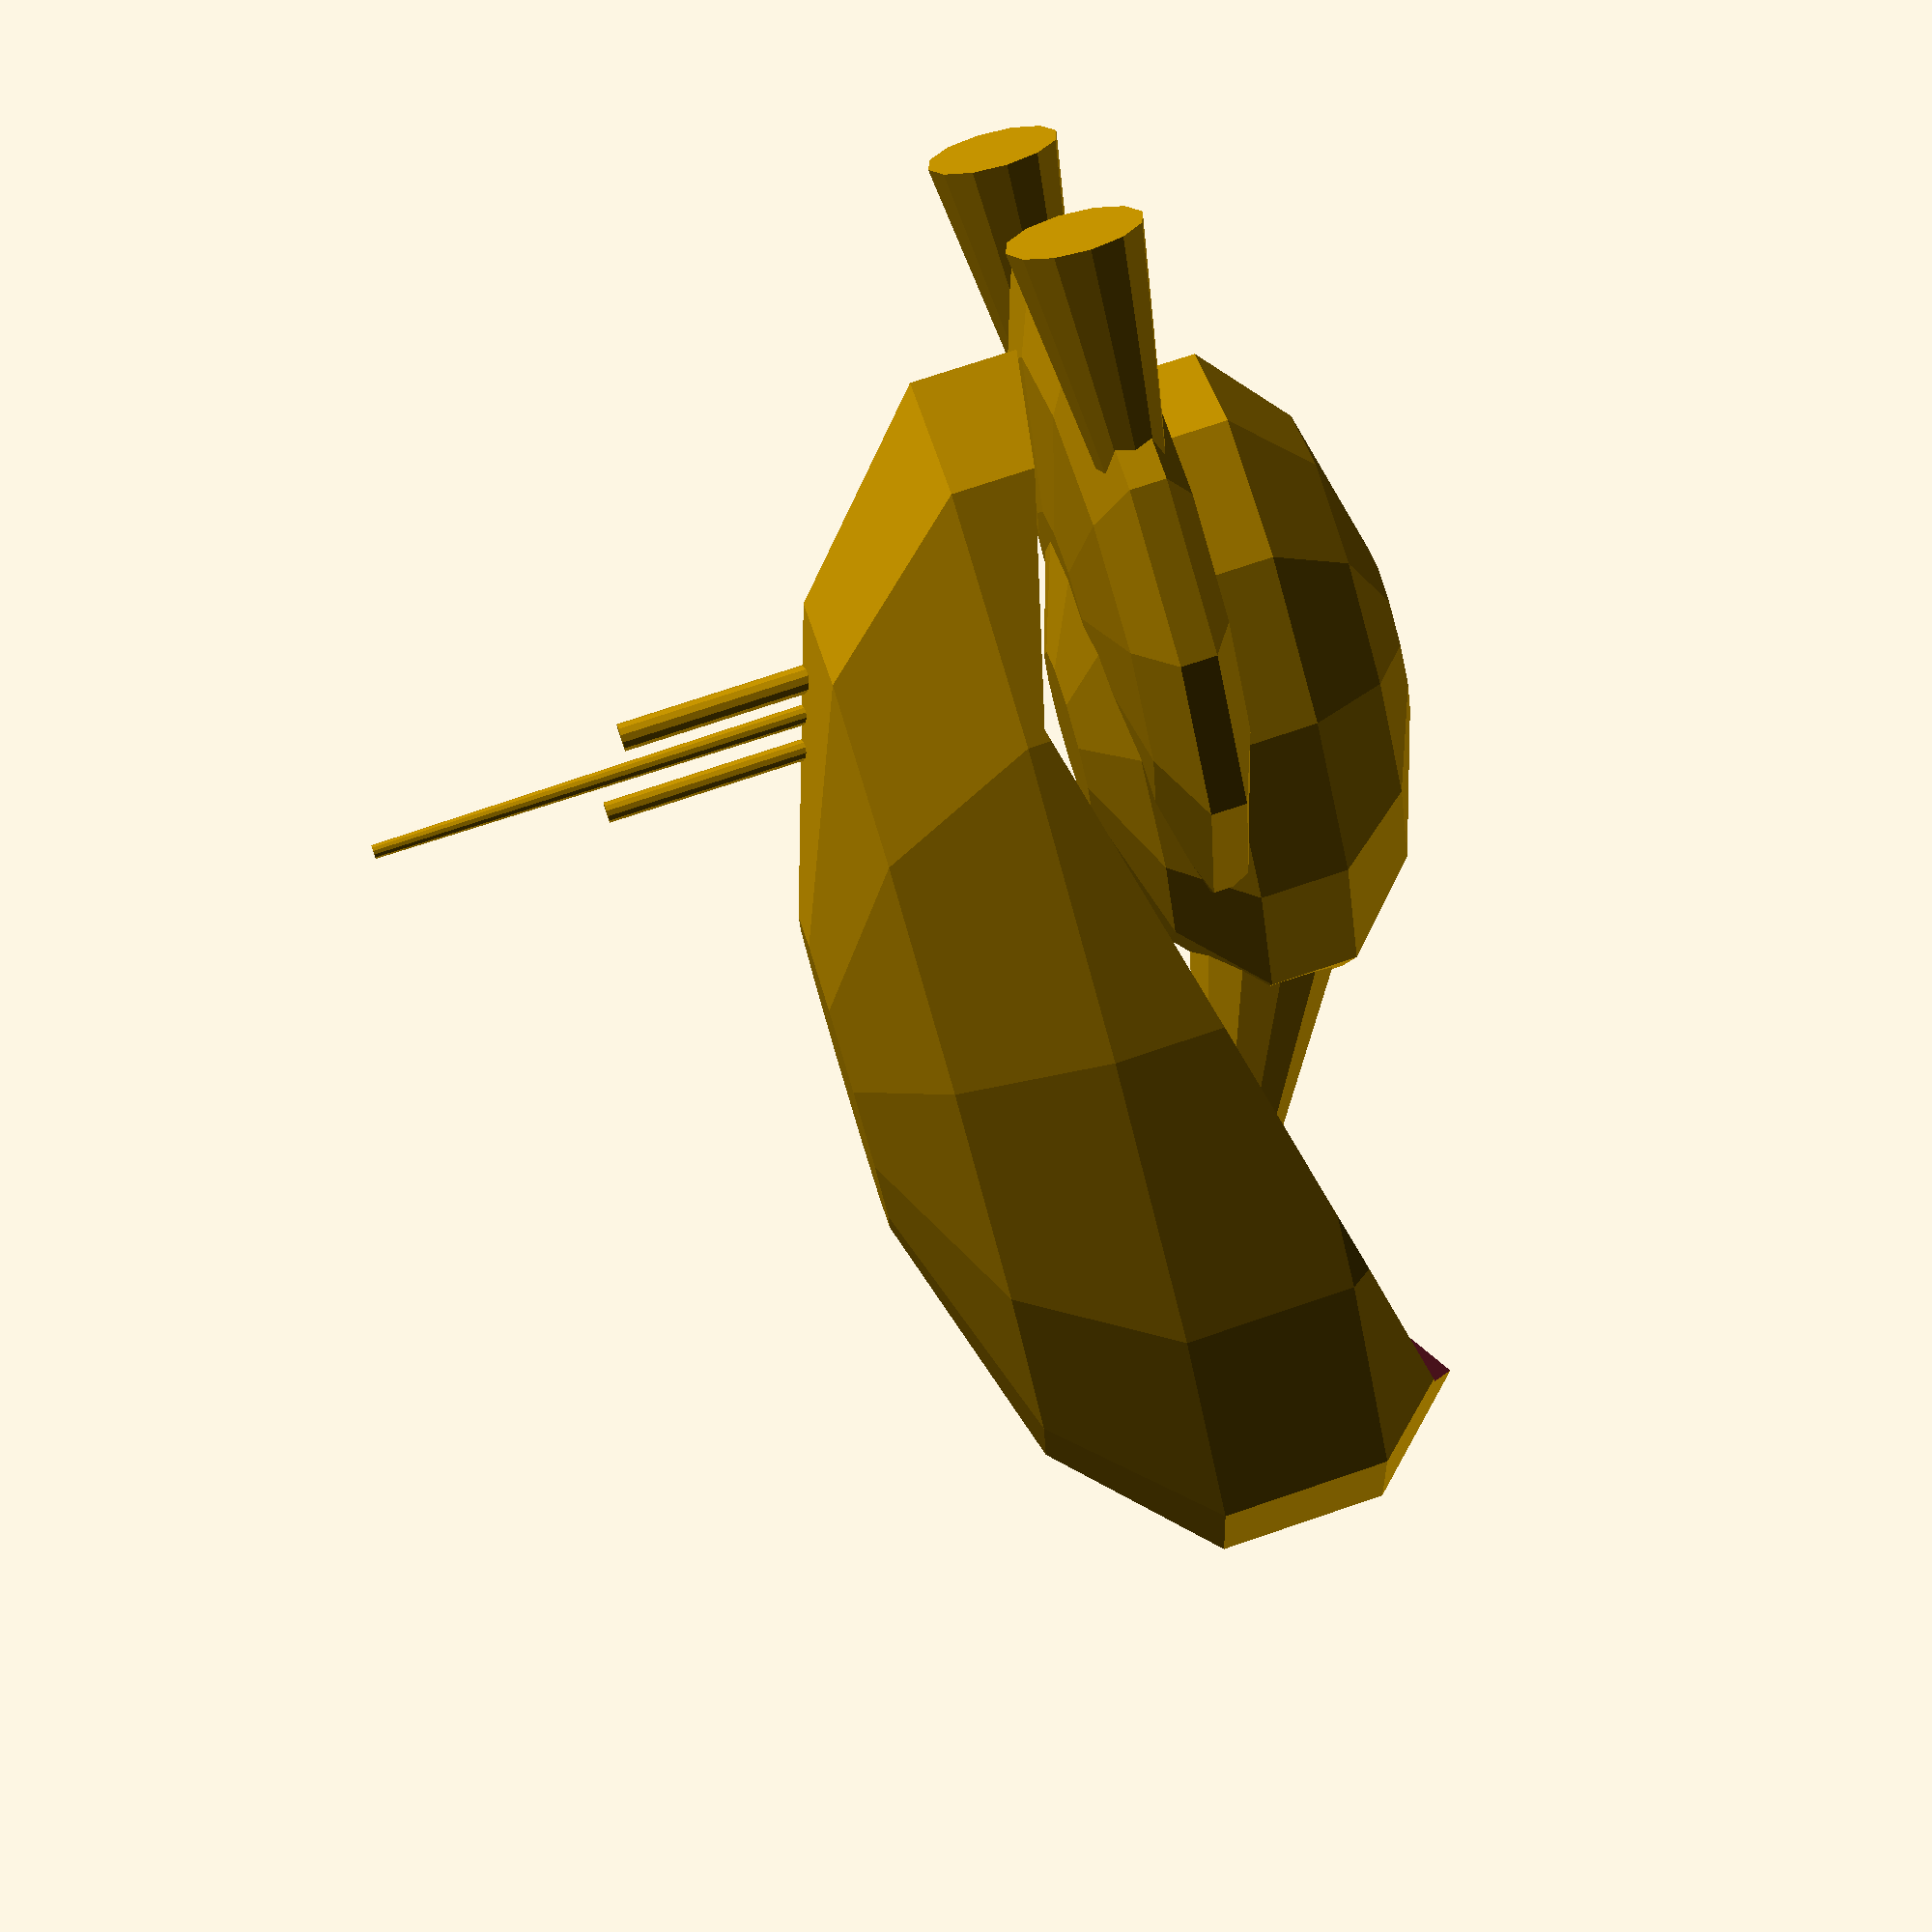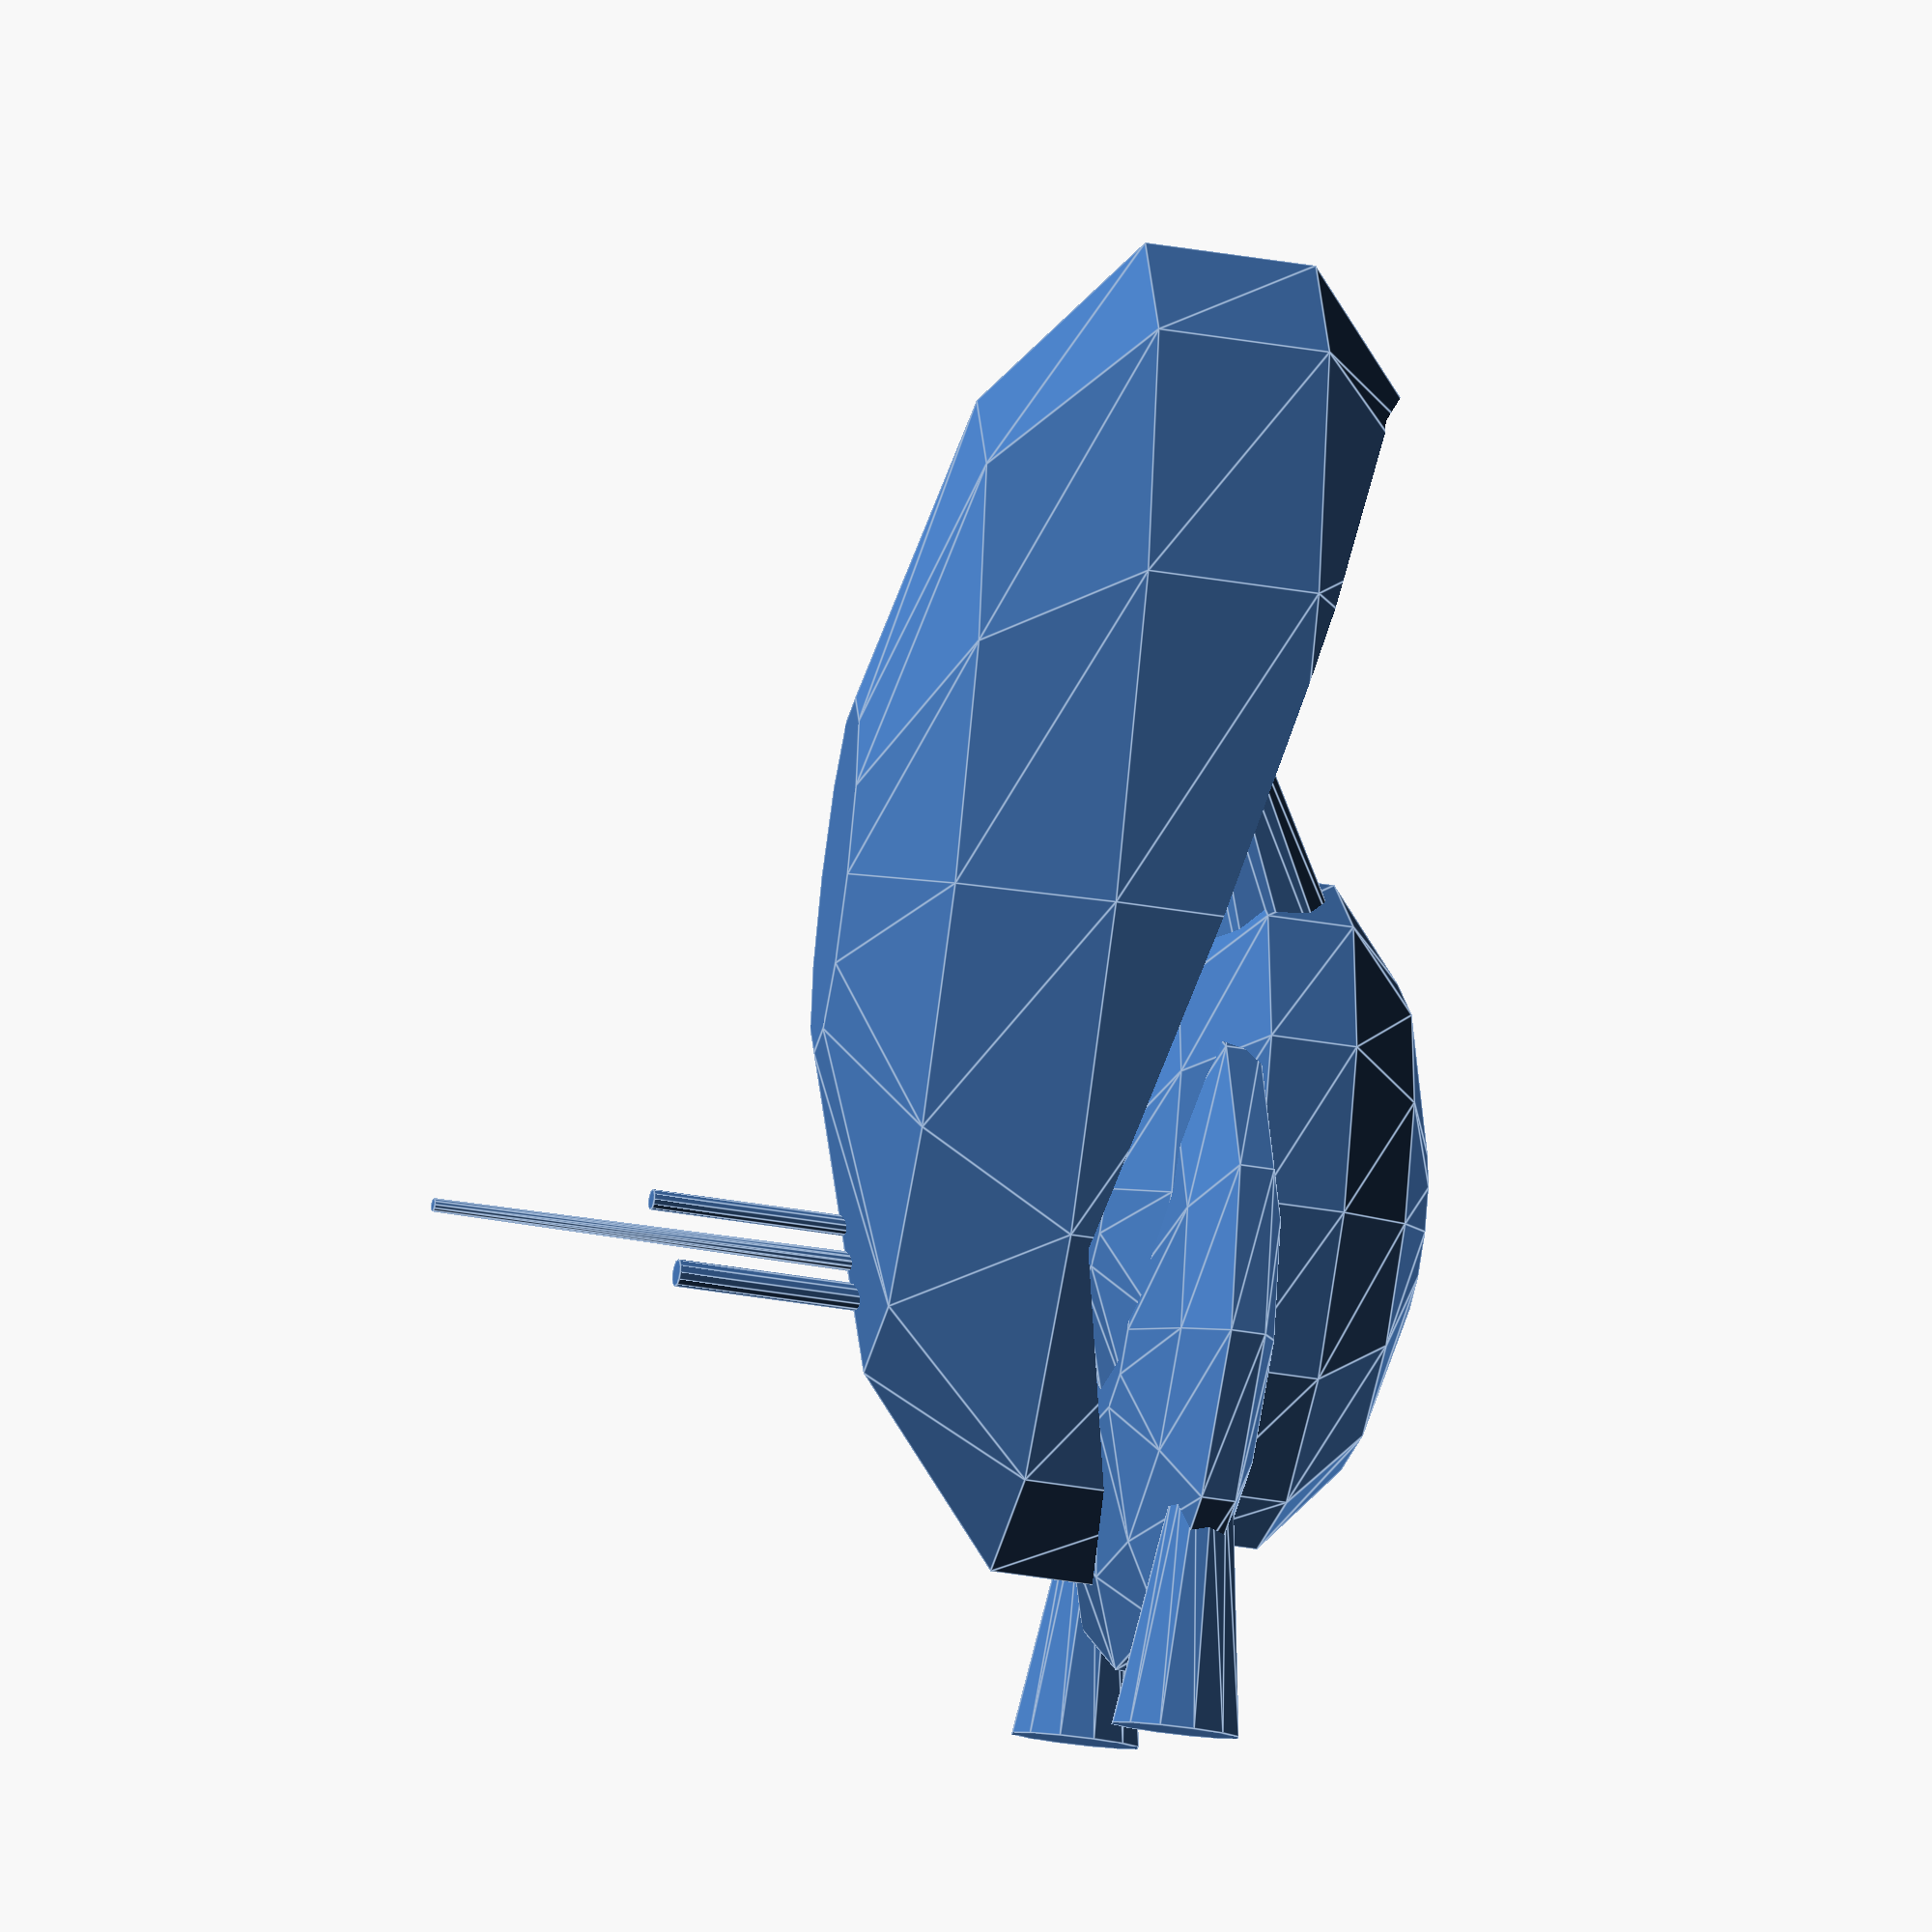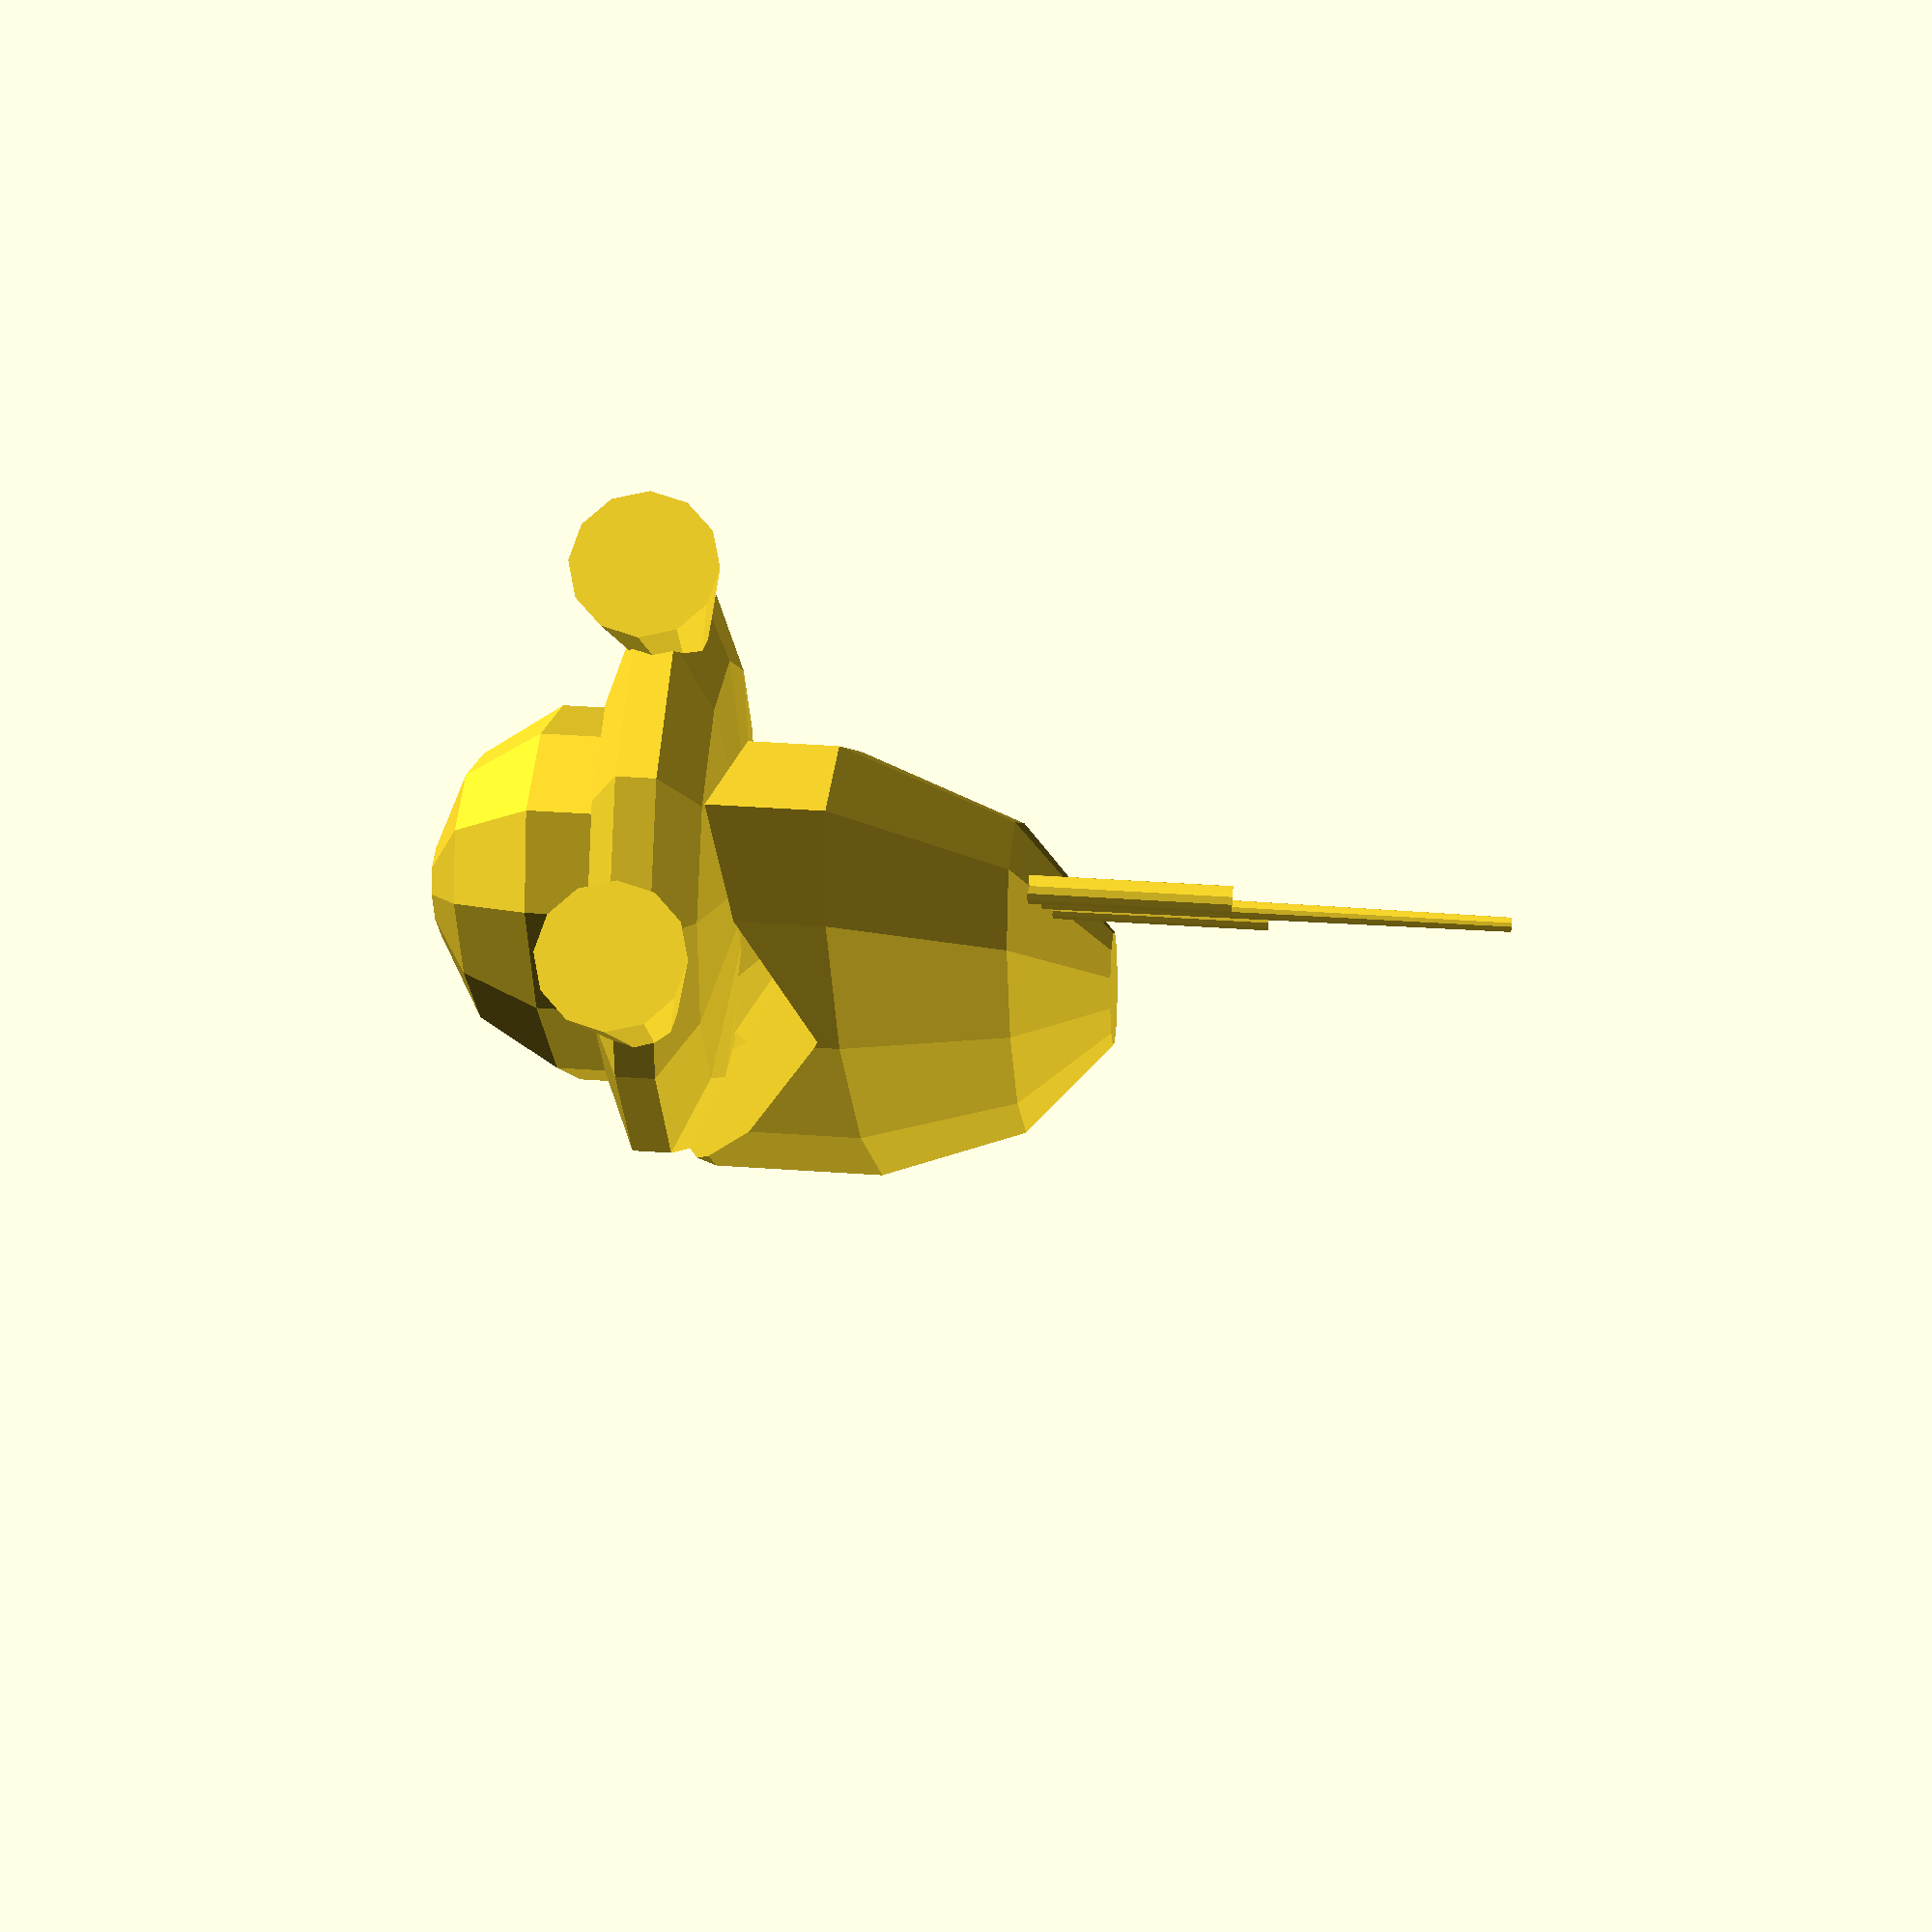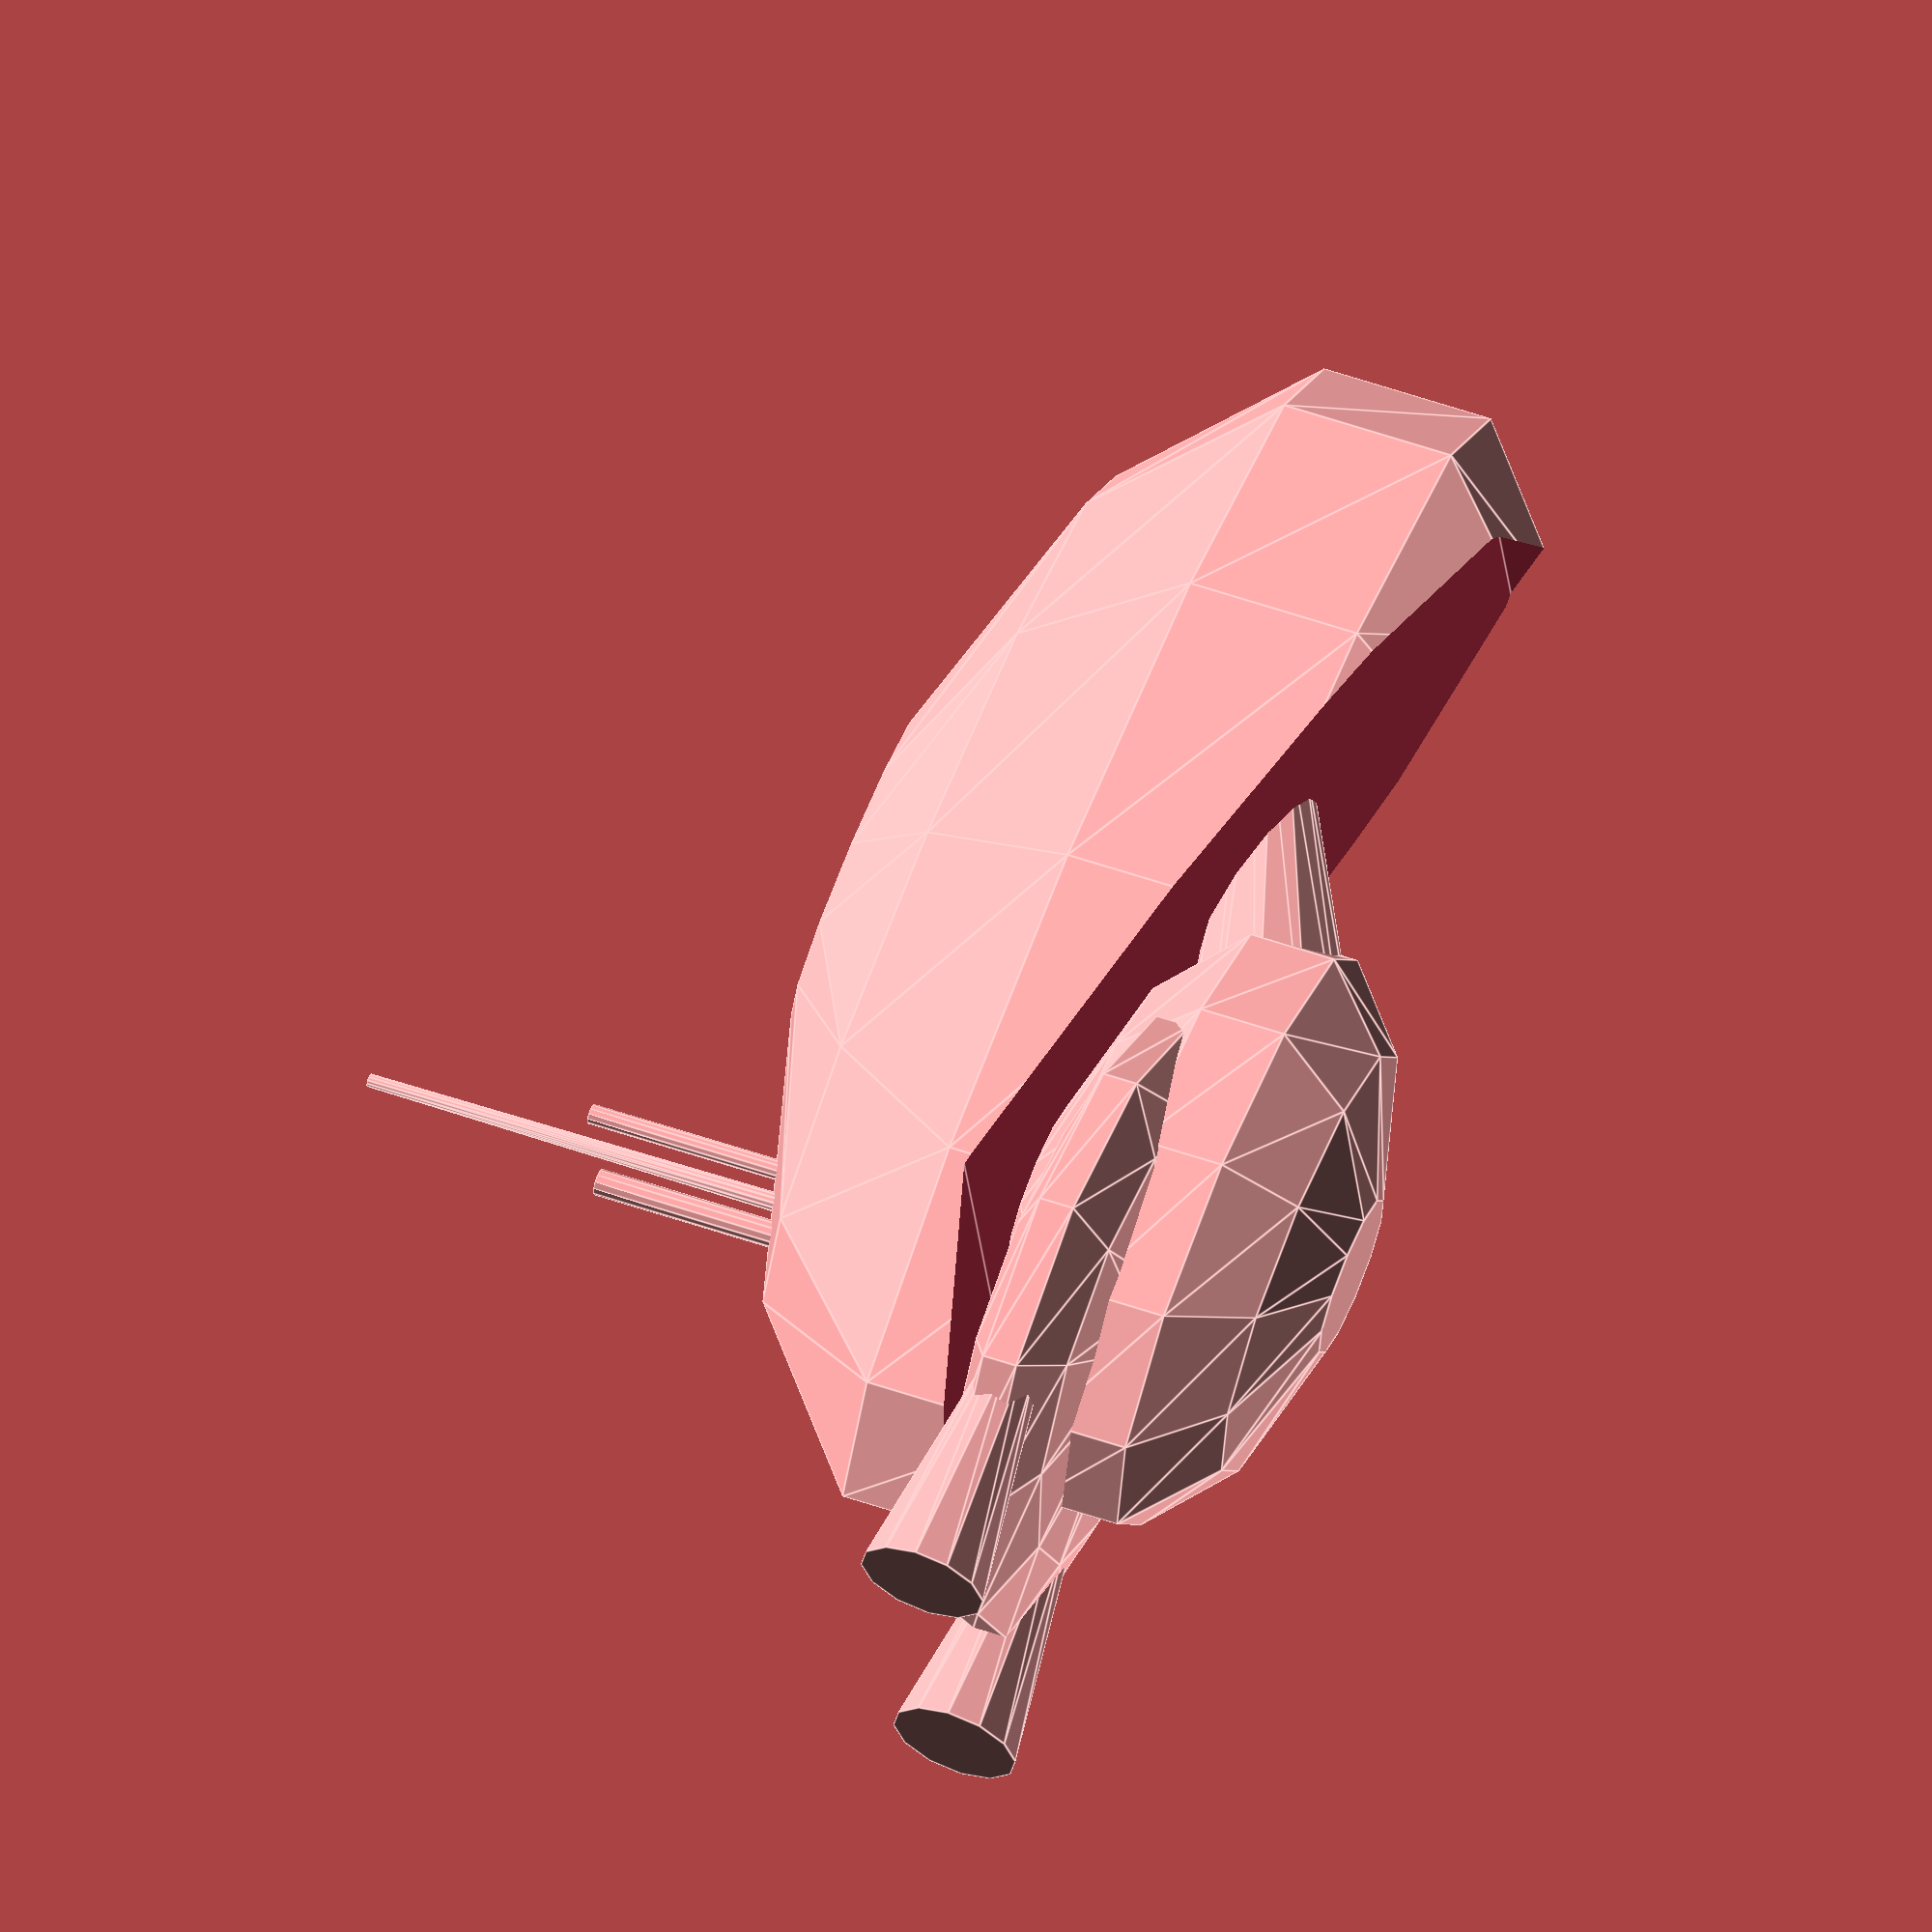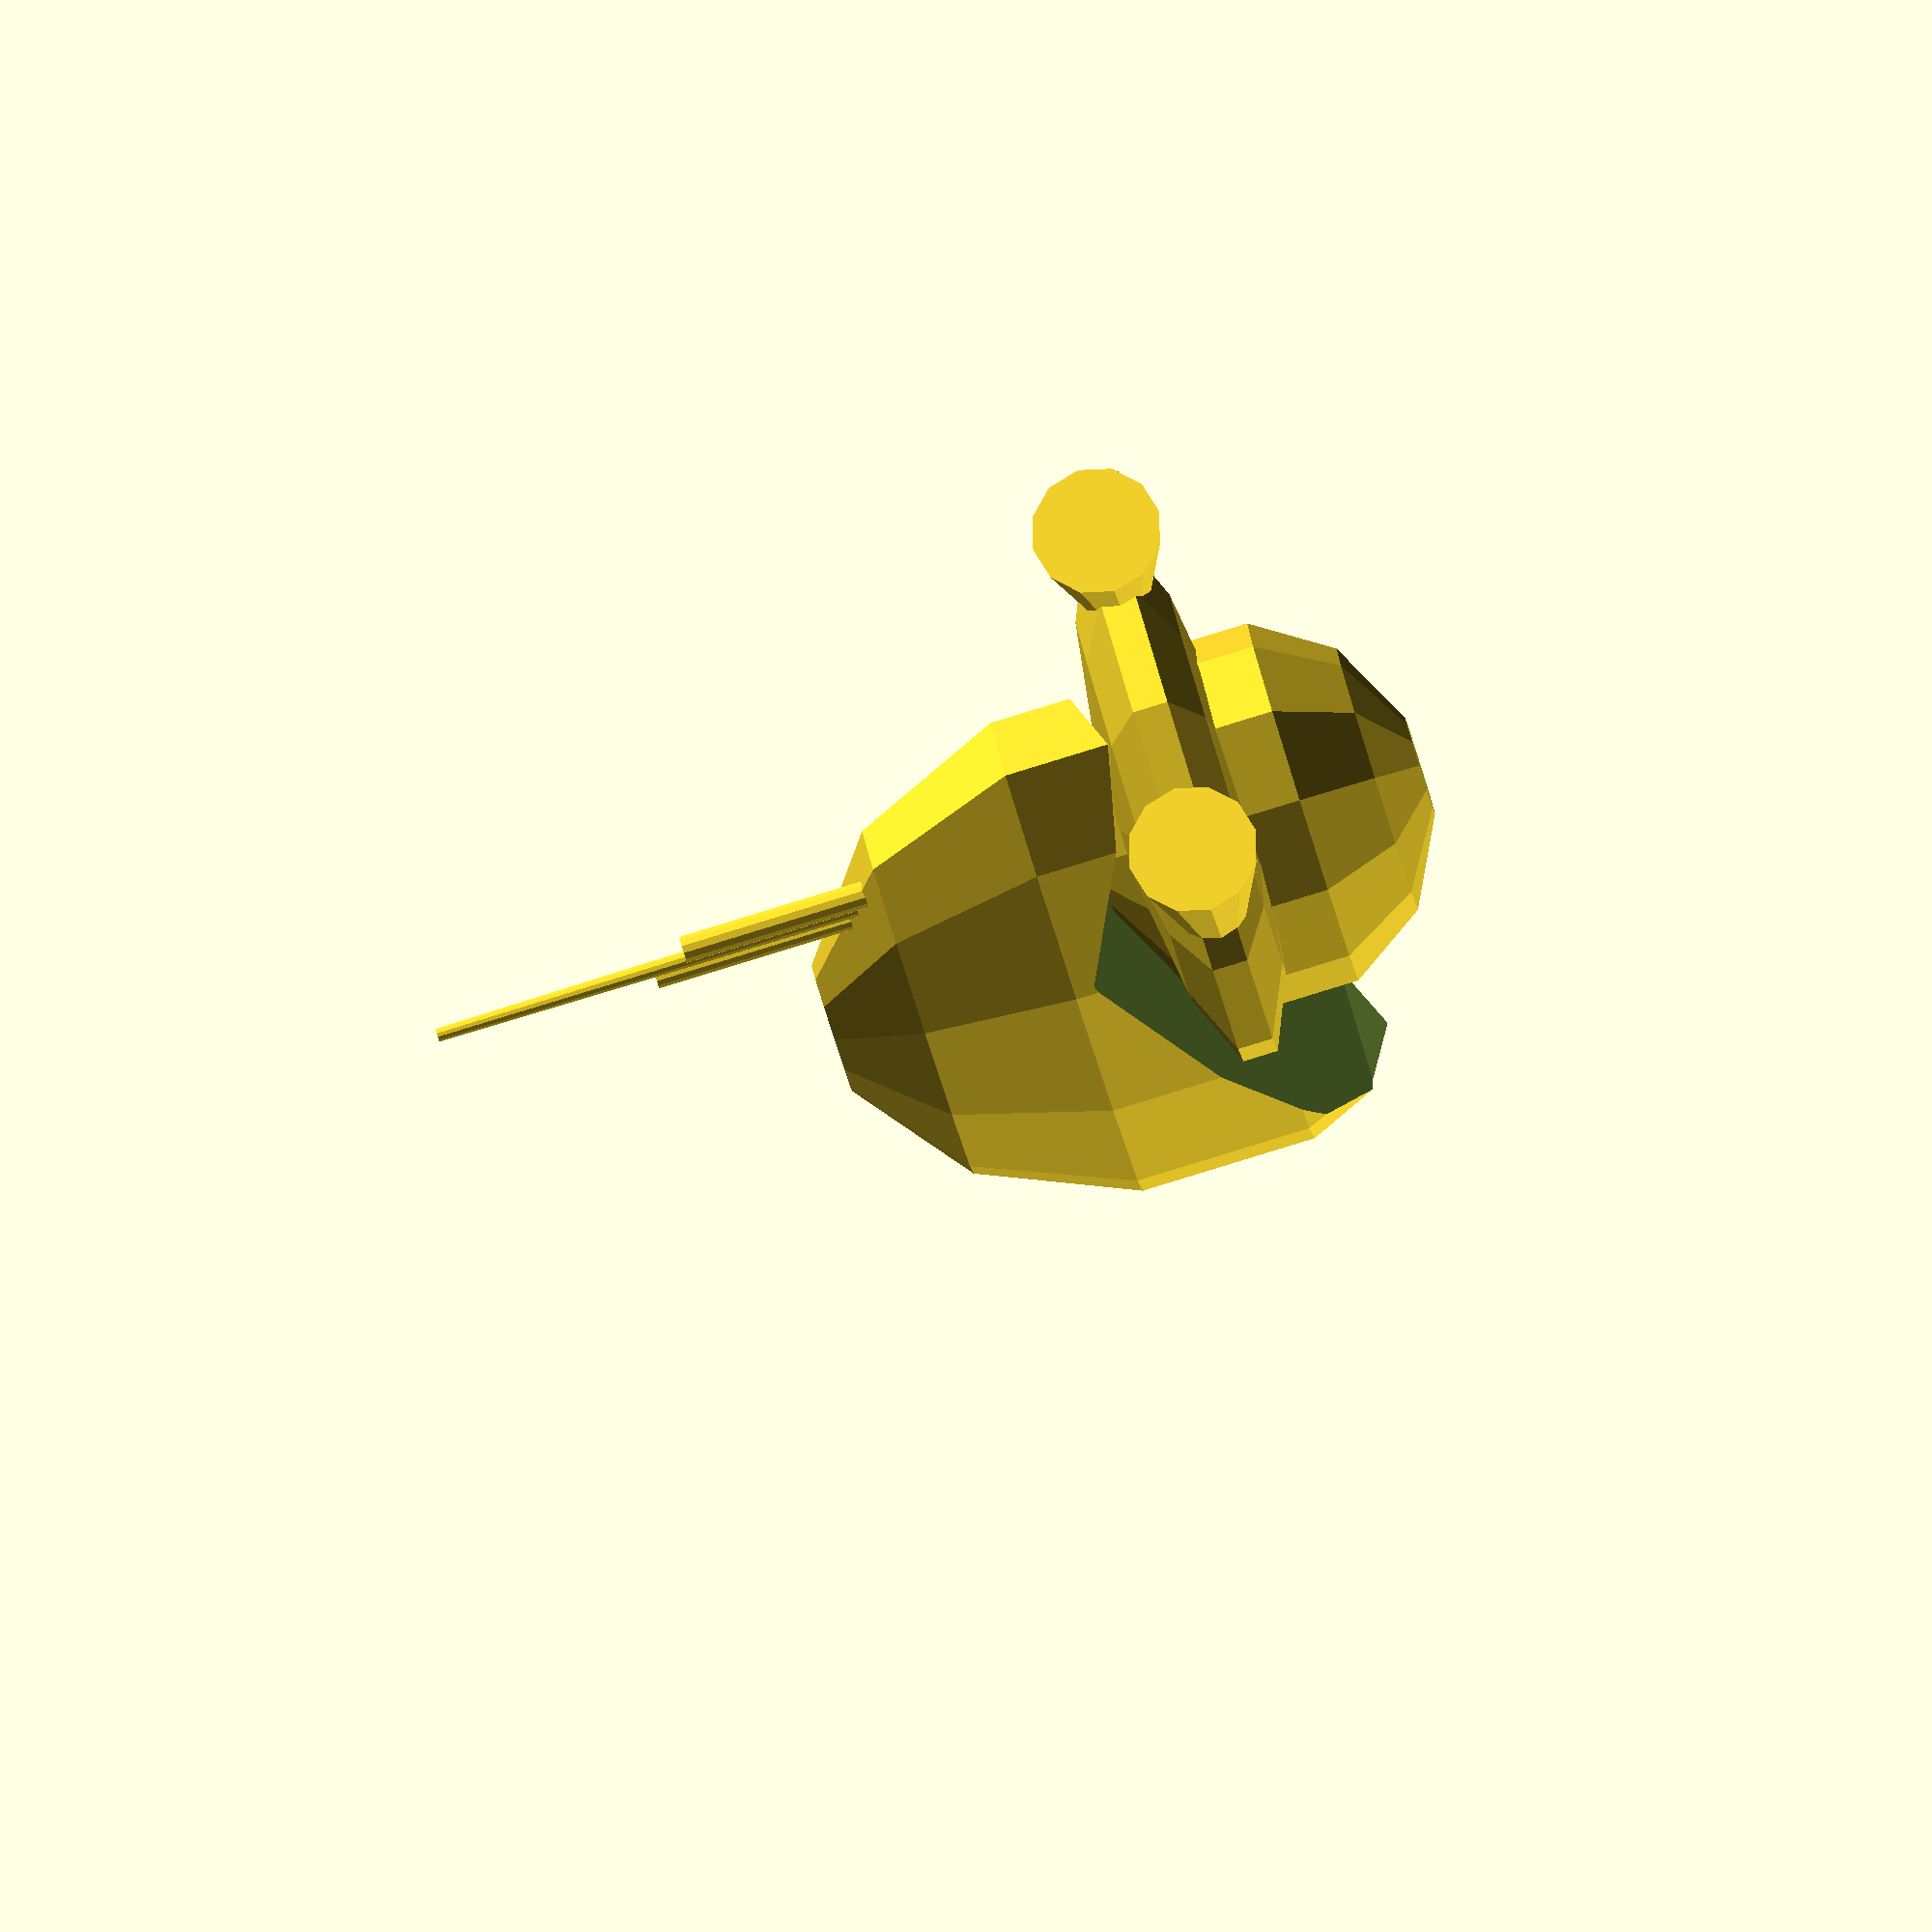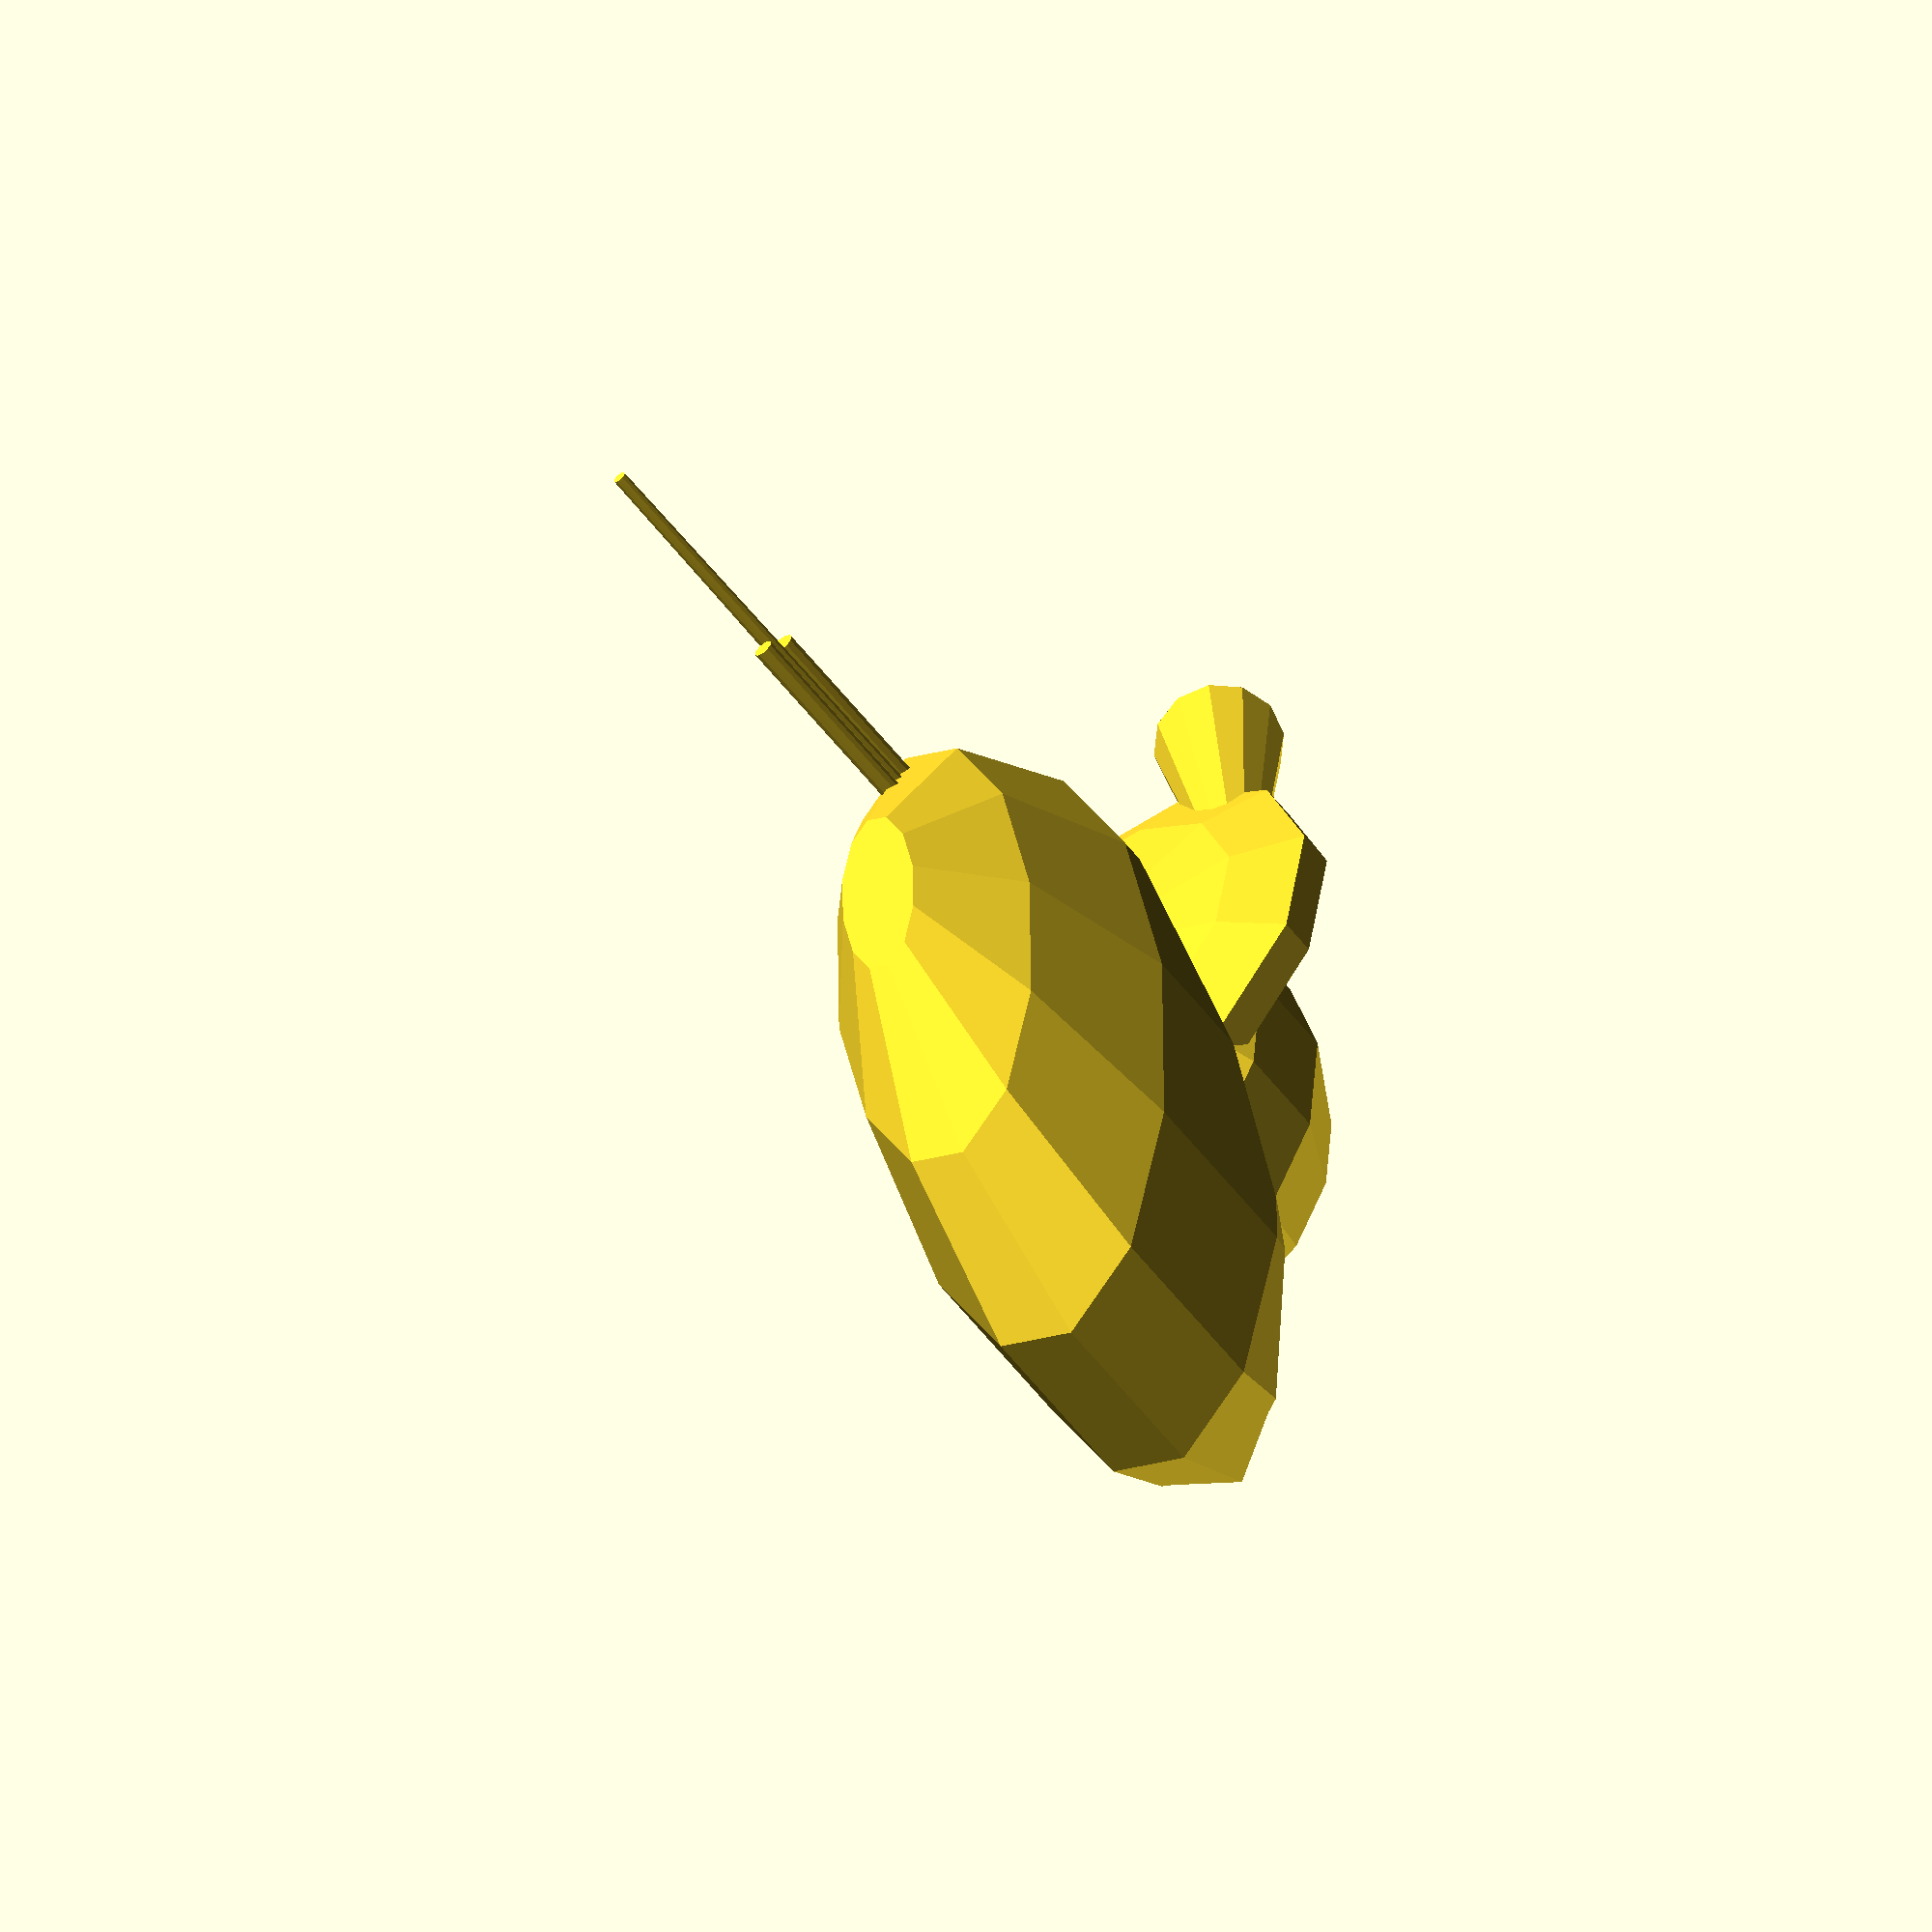
<openscad>

$fn=12;
union() {
difference() {
	scale (v = [2, 0.5, 1])
		sphere(r = 10);
	translate(v = [10, 0, -48])
		rotate(a = 90, v = [1, 0, 0])
			cylinder(h = 10, r1 = 50, r2 = 50, center = true);
}
translate(v = [-0.5, 0, -3])
	rotate(a = 110, v = [0, 1, 0])
		cylinder(h = 14, r1 = 1, r2 = 3.3, center = true);

translate(v = [8, 0, -4])
scale(v = [1, 0.5, 0.5])
	sphere(r = 10);

translate(v = [0, 0, 3]) { 
translate(v = [12, 0, -5])
	scale(v = [1, 0.8, 0.2])
		sphere(r = 10);
translate(v = [12, 0, 5])
	cylinder(h = 10, r1 = 0.4, r2 = 0.4, center = true);
translate(v = [11, 0, 10])
	cylinder(h = 15, r1 = 0.3, r2 = 0.2, center = true);
translate(v = [10, 0, 7])
	cylinder(h = 8, r1 = 0.3, r2 = 0.3, center = true);
translate(v = [20, 5, -5])
	rotate(a = 90, v = [0, 1, 0])
		cylinder(h = 7, r1 = 0.9, r2 = 1.9, center = true);
translate(v = [20, -5, -5])
	rotate(a = 90, v = [0, 1, 0])
		cylinder(h = 7, r1 = 0.9, r2 = 1.9, center = true);
}
}


</openscad>
<views>
elev=286.9 azim=220.6 roll=71.2 proj=p view=solid
elev=204.6 azim=291.8 roll=108.1 proj=o view=edges
elev=315.5 azim=237.1 roll=274.6 proj=p view=wireframe
elev=131.3 azim=194.6 roll=68.2 proj=o view=edges
elev=88.3 azim=71.8 roll=107.0 proj=o view=solid
elev=63.6 azim=265.7 roll=38.9 proj=o view=wireframe
</views>
